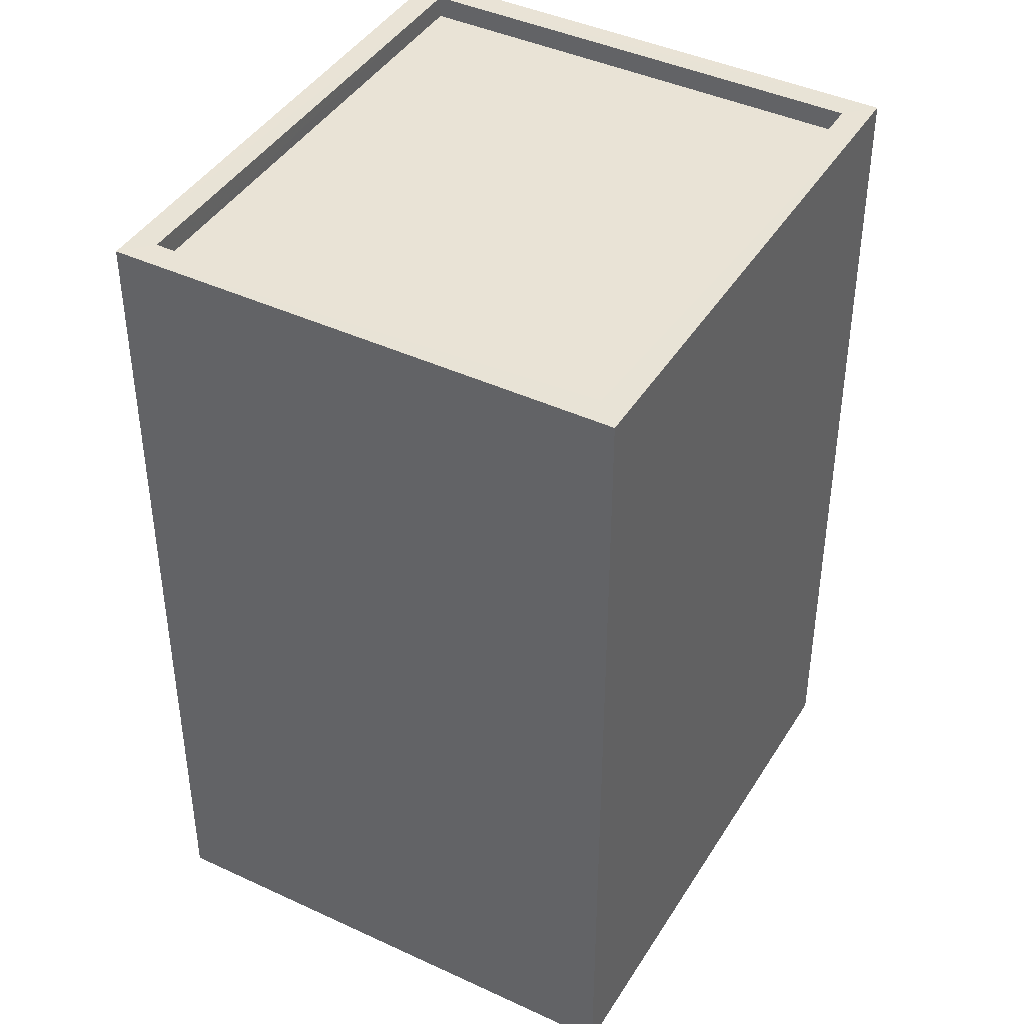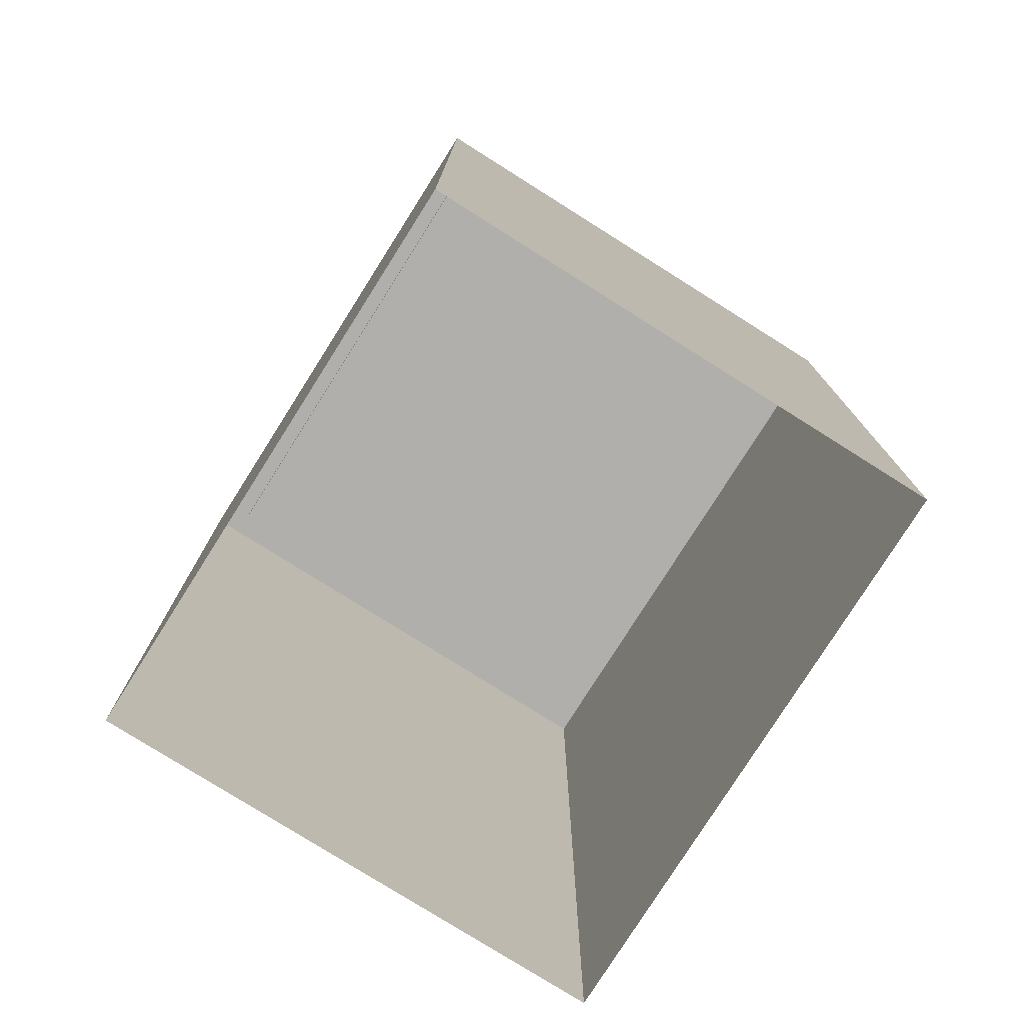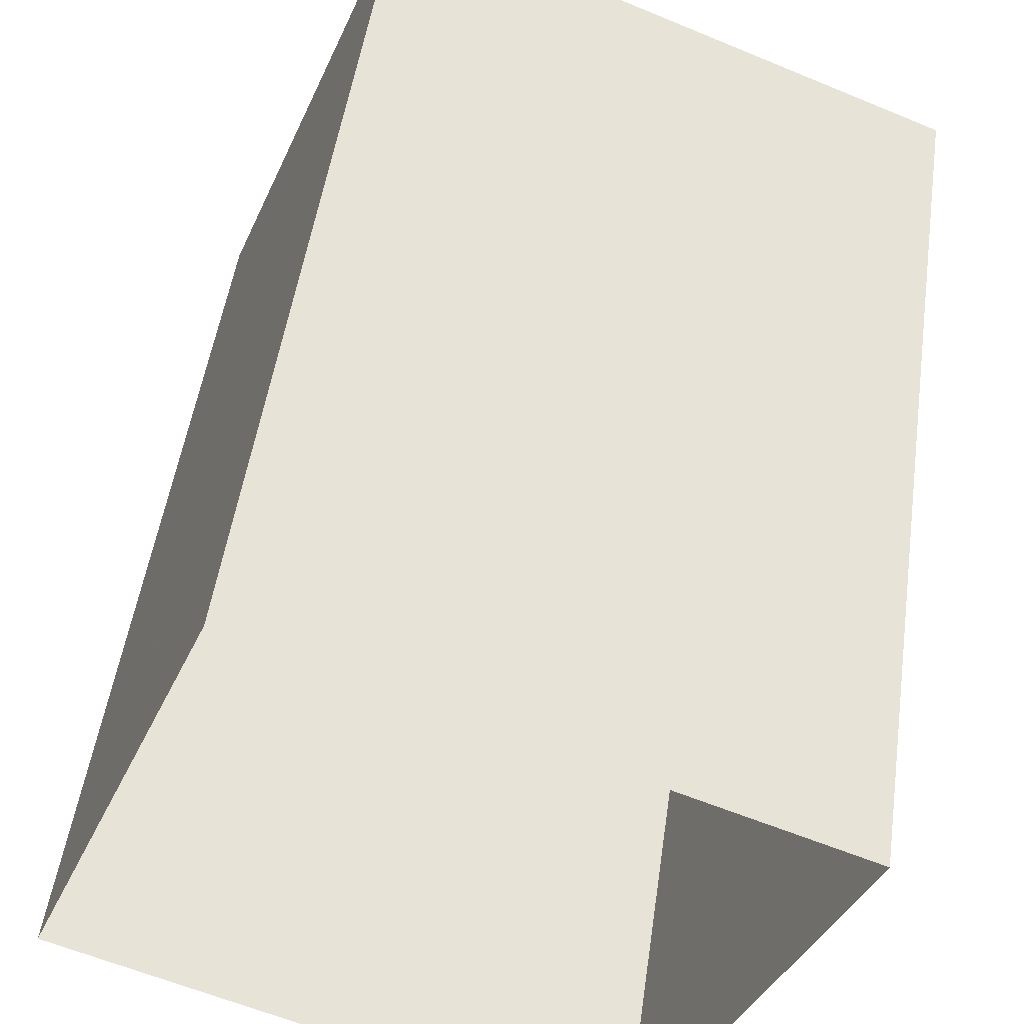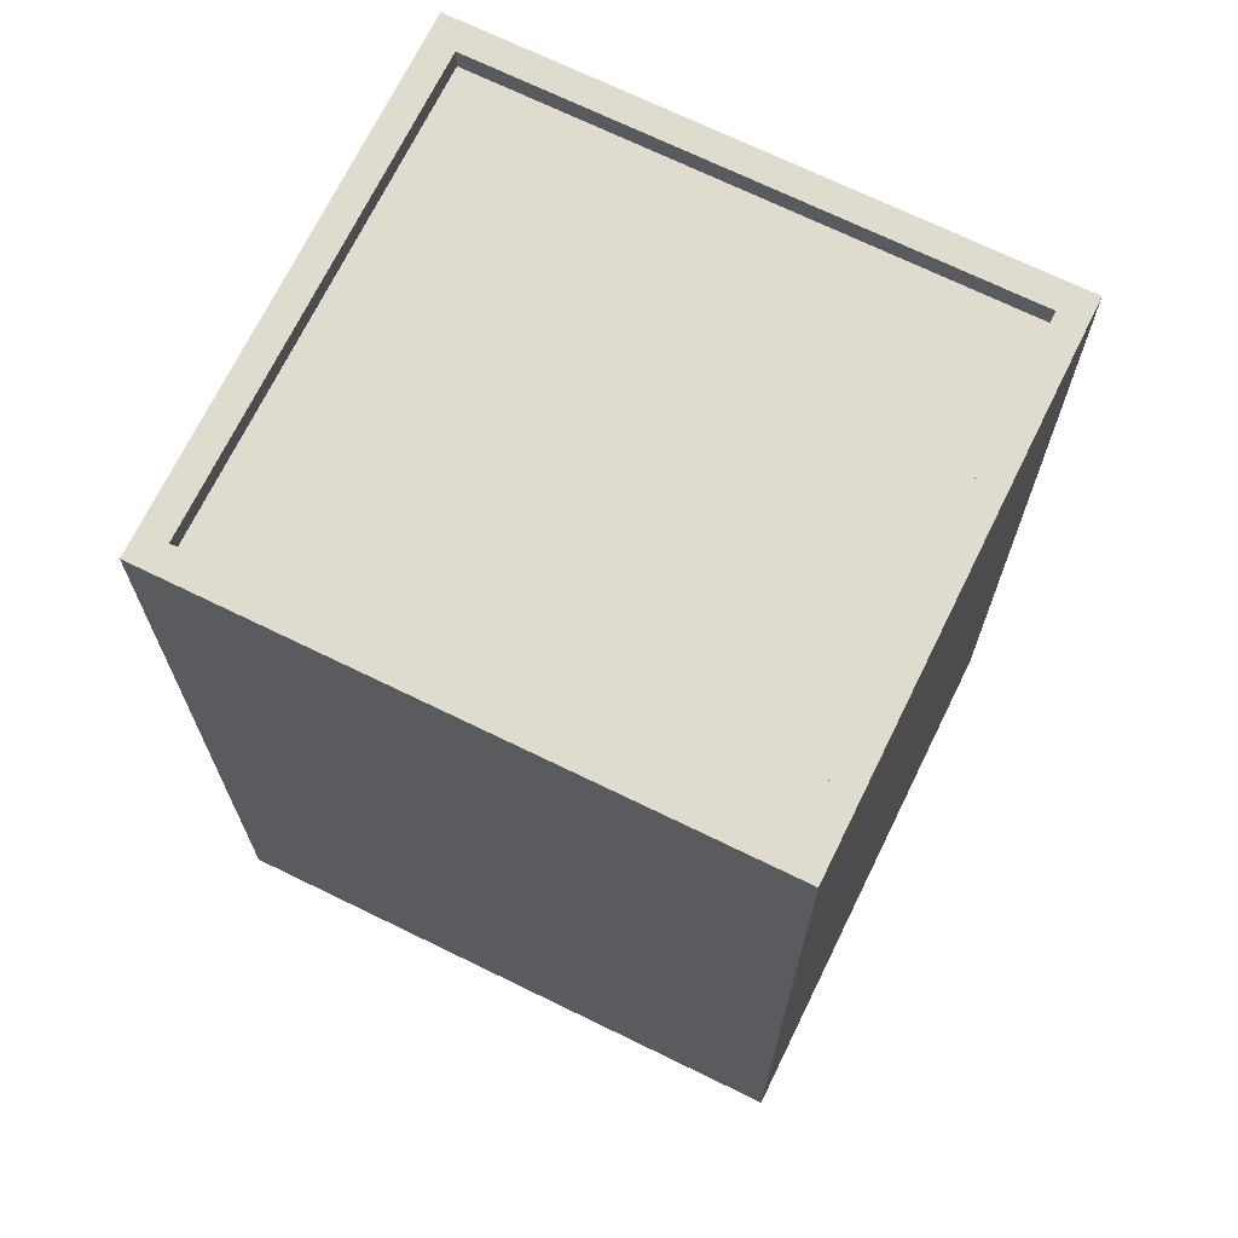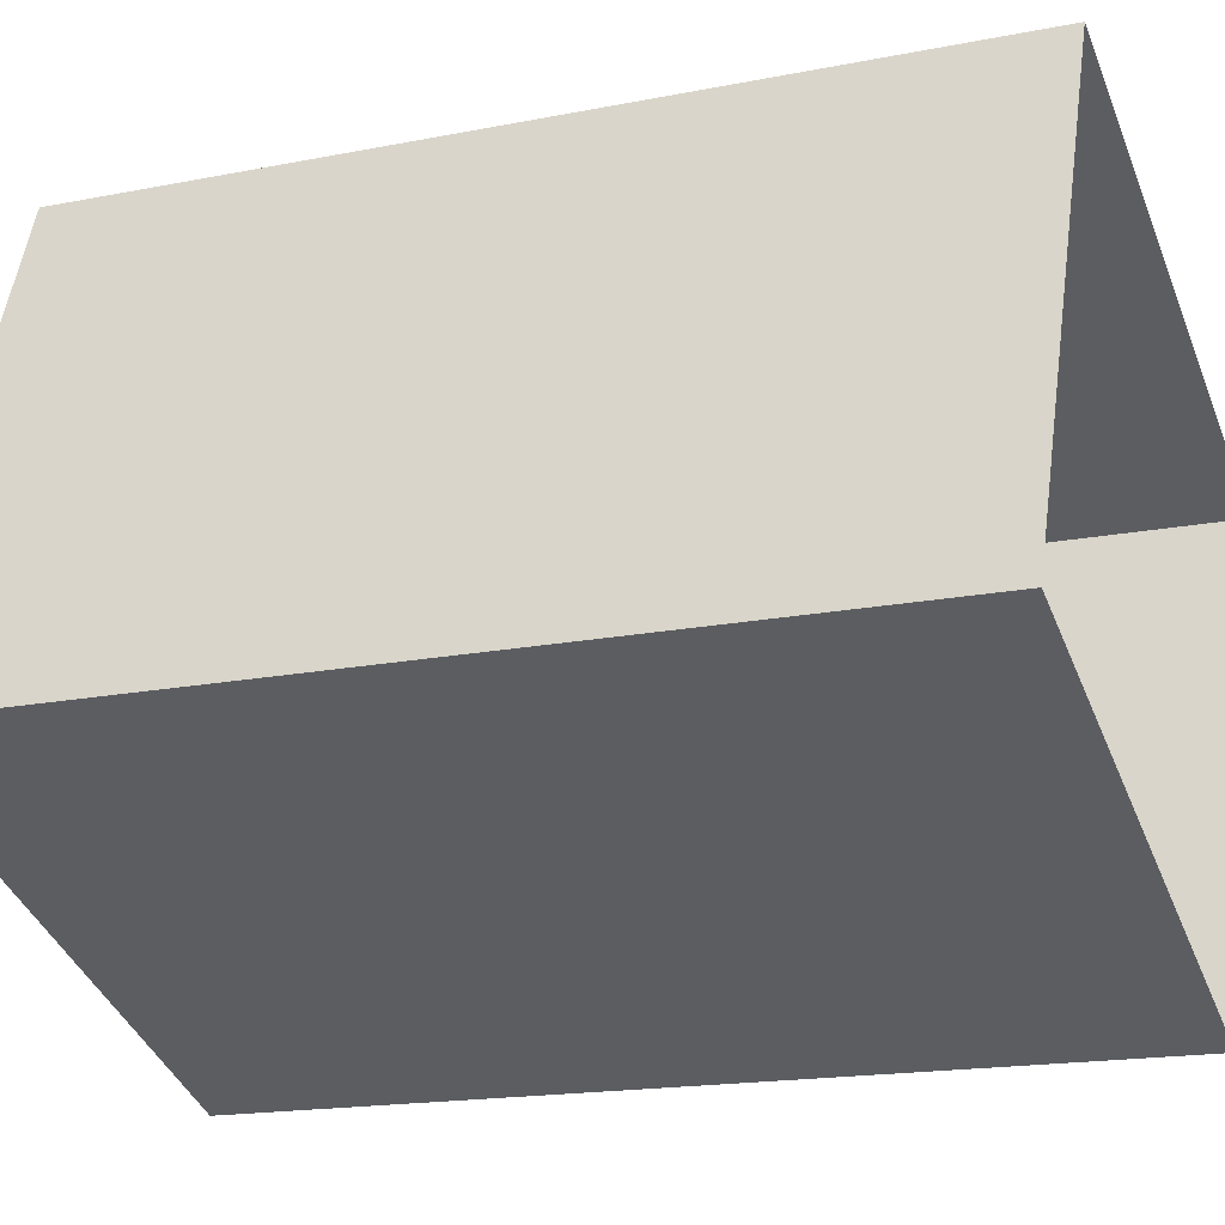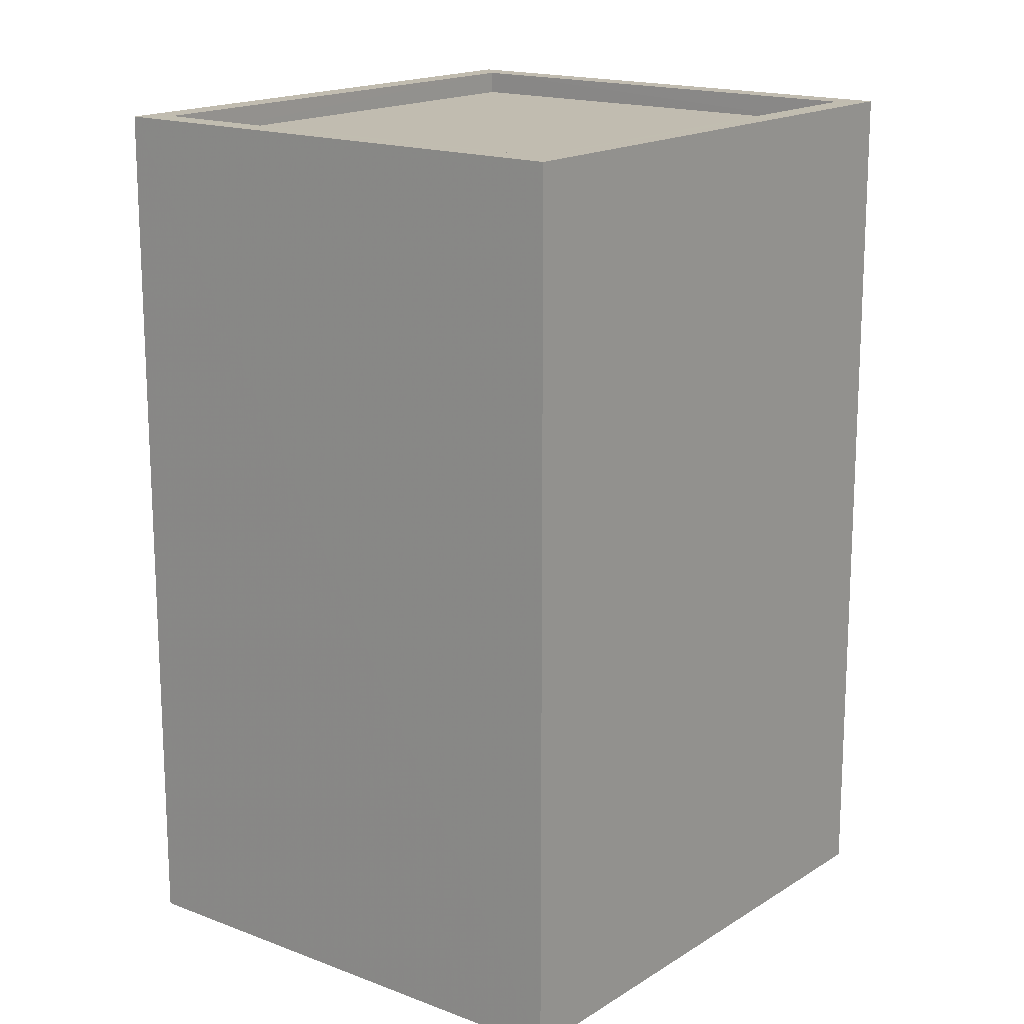
<metadata>
{"format":"obj","ext":"obj","renderer":"f3d","projection":"perspective","resolution":1024,"background":"white","views":[{"elev":42.1,"azim":141.0,"up":"+Z"},{"elev":-78.1,"azim":79.5,"up":"+Z"},{"elev":49.6,"azim":-171.9,"up":"+Y"},{"elev":70.4,"azim":-132.2,"up":"+Z"},{"elev":-16.9,"azim":112.0,"up":"+Y"},{"elev":16.6,"azim":149.9,"up":"+Z"}]}
</metadata>
<code>
v -5398 -3.445e+04 4.648
v -5404 -3.445e+04 4.647
v -5406 -3.444e+04 4.651
v -5400 -3.444e+04 4.652
v -5398 -3.445e+04 14.13
v -5400 -3.444e+04 14.13
v -5405 -3.444e+04 14.13
v -5403 -3.445e+04 14.13
v -5400 -3.444e+04 14.38
v -5400 -3.444e+04 14.38
v -5406 -3.444e+04 14.38
v -5405 -3.444e+04 14.38
v -5404 -3.445e+04 14.38
v -5403 -3.445e+04 14.38
v -5398 -3.445e+04 14.38
v -5398 -3.445e+04 14.38
f 1 2 3
f 4 1 3
f 5 6 7
f 8 5 7
f 9 10 11
f 12 9 11
f 11 13 14
f 15 10 9
f 15 14 13
f 11 14 12
f 16 15 9
f 14 15 16
f 14 8 7
f 12 14 7
f 12 7 6
f 9 12 6
f 16 6 5
f 16 9 6
f 14 5 8
f 14 16 5
f 11 4 3
f 11 10 4
f 15 1 4
f 10 15 4
f 13 2 1
f 15 13 1
f 13 3 2
f 13 11 3

</code>
